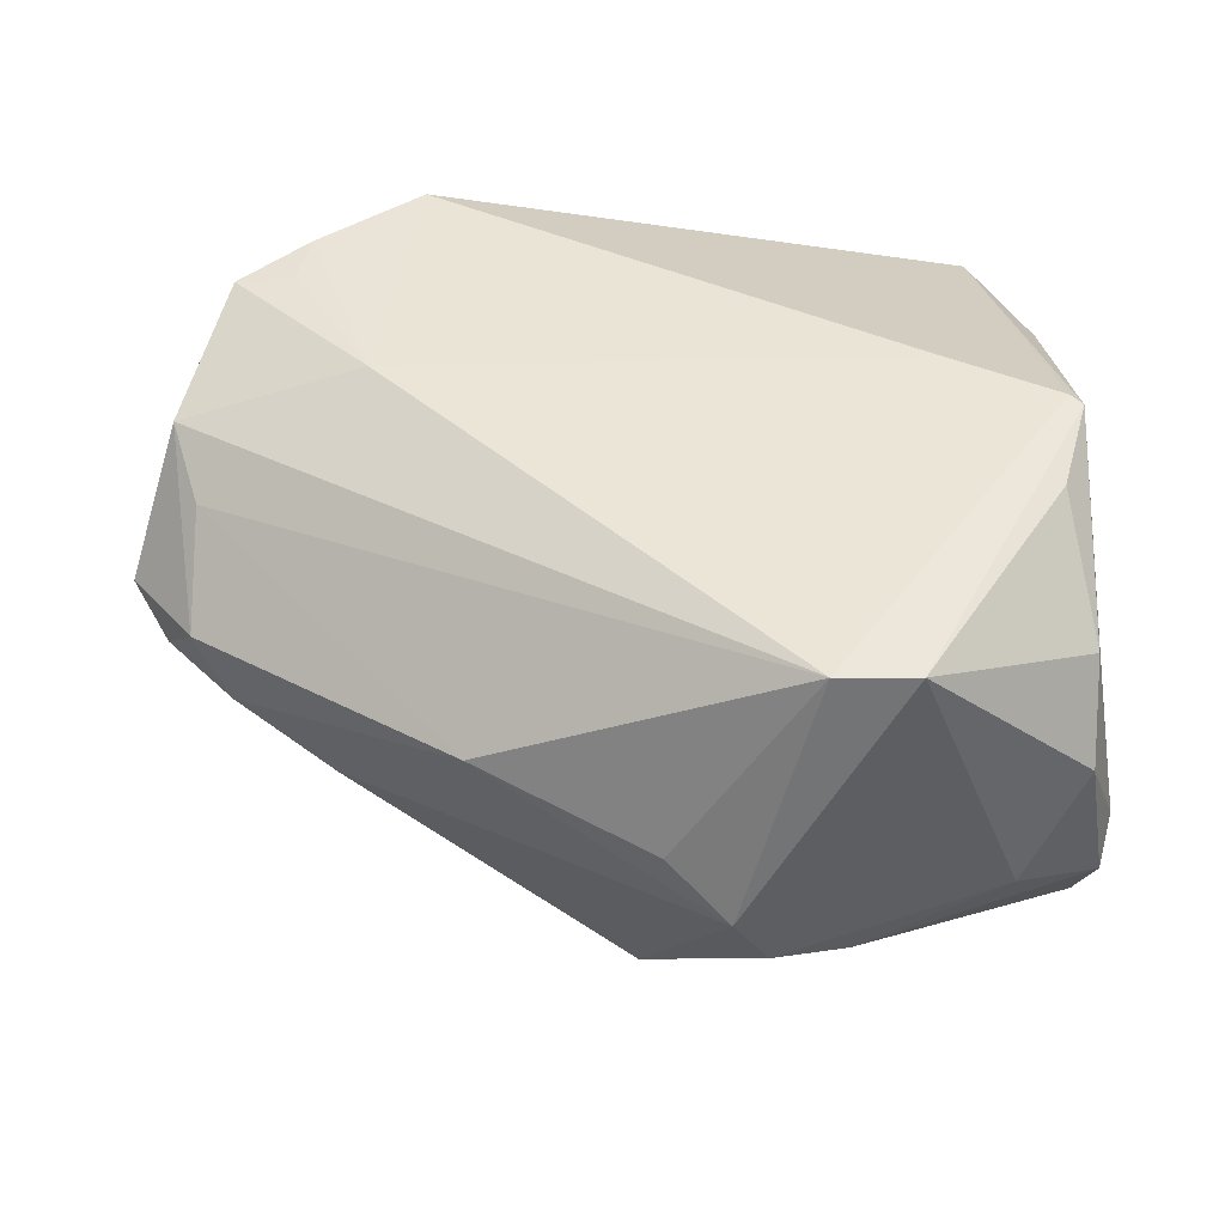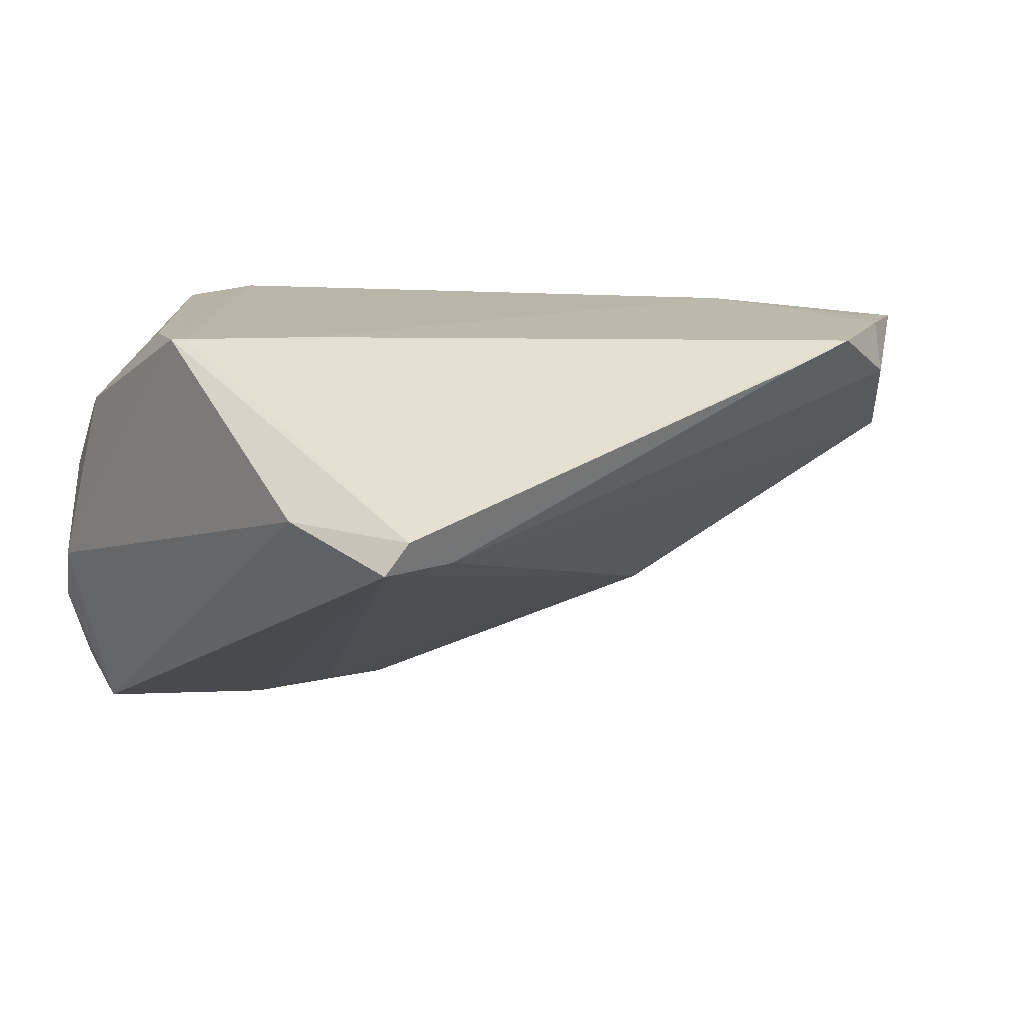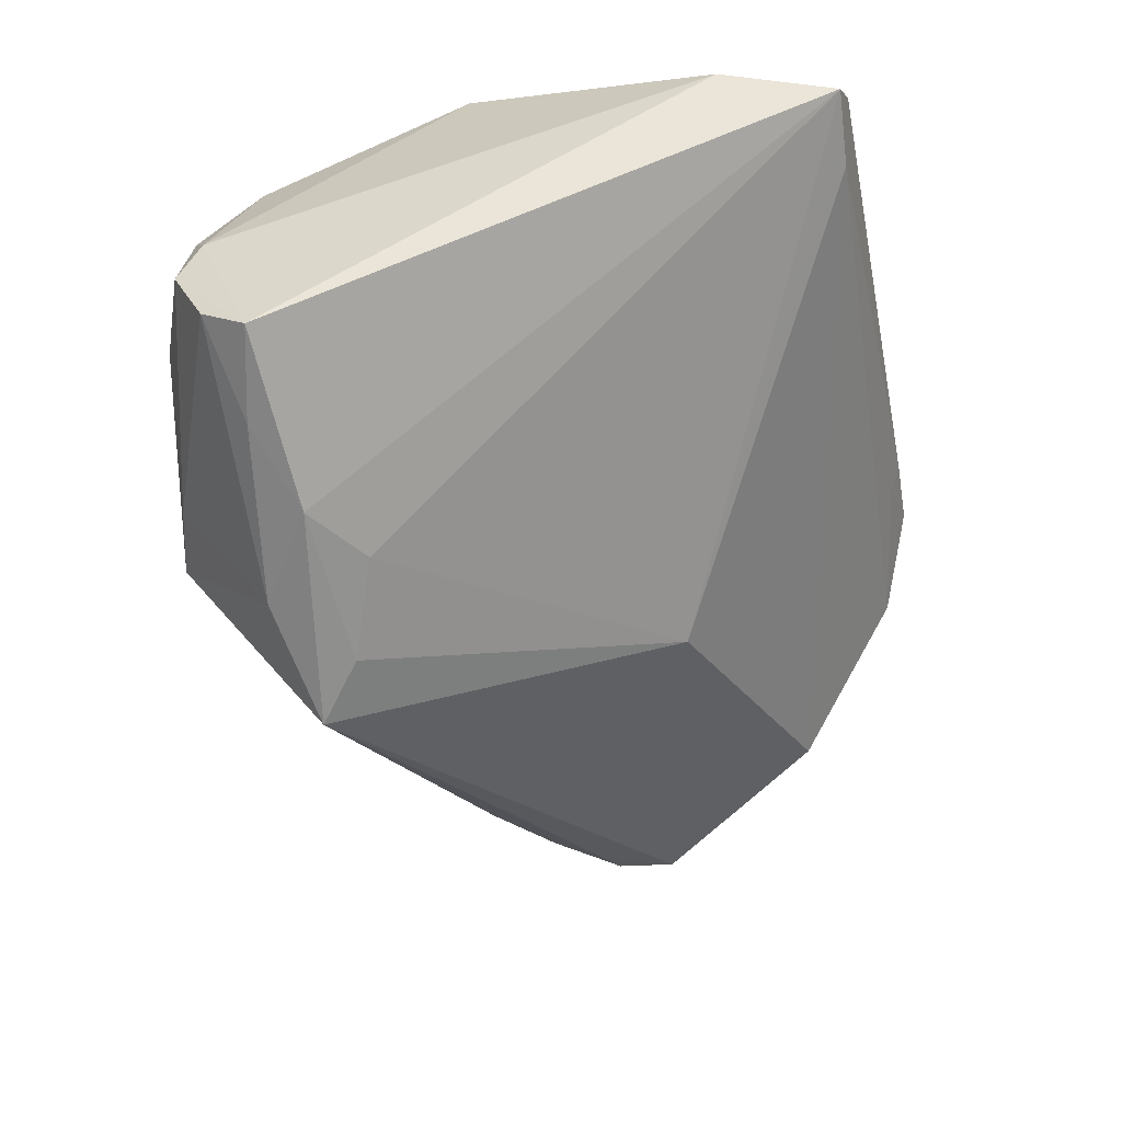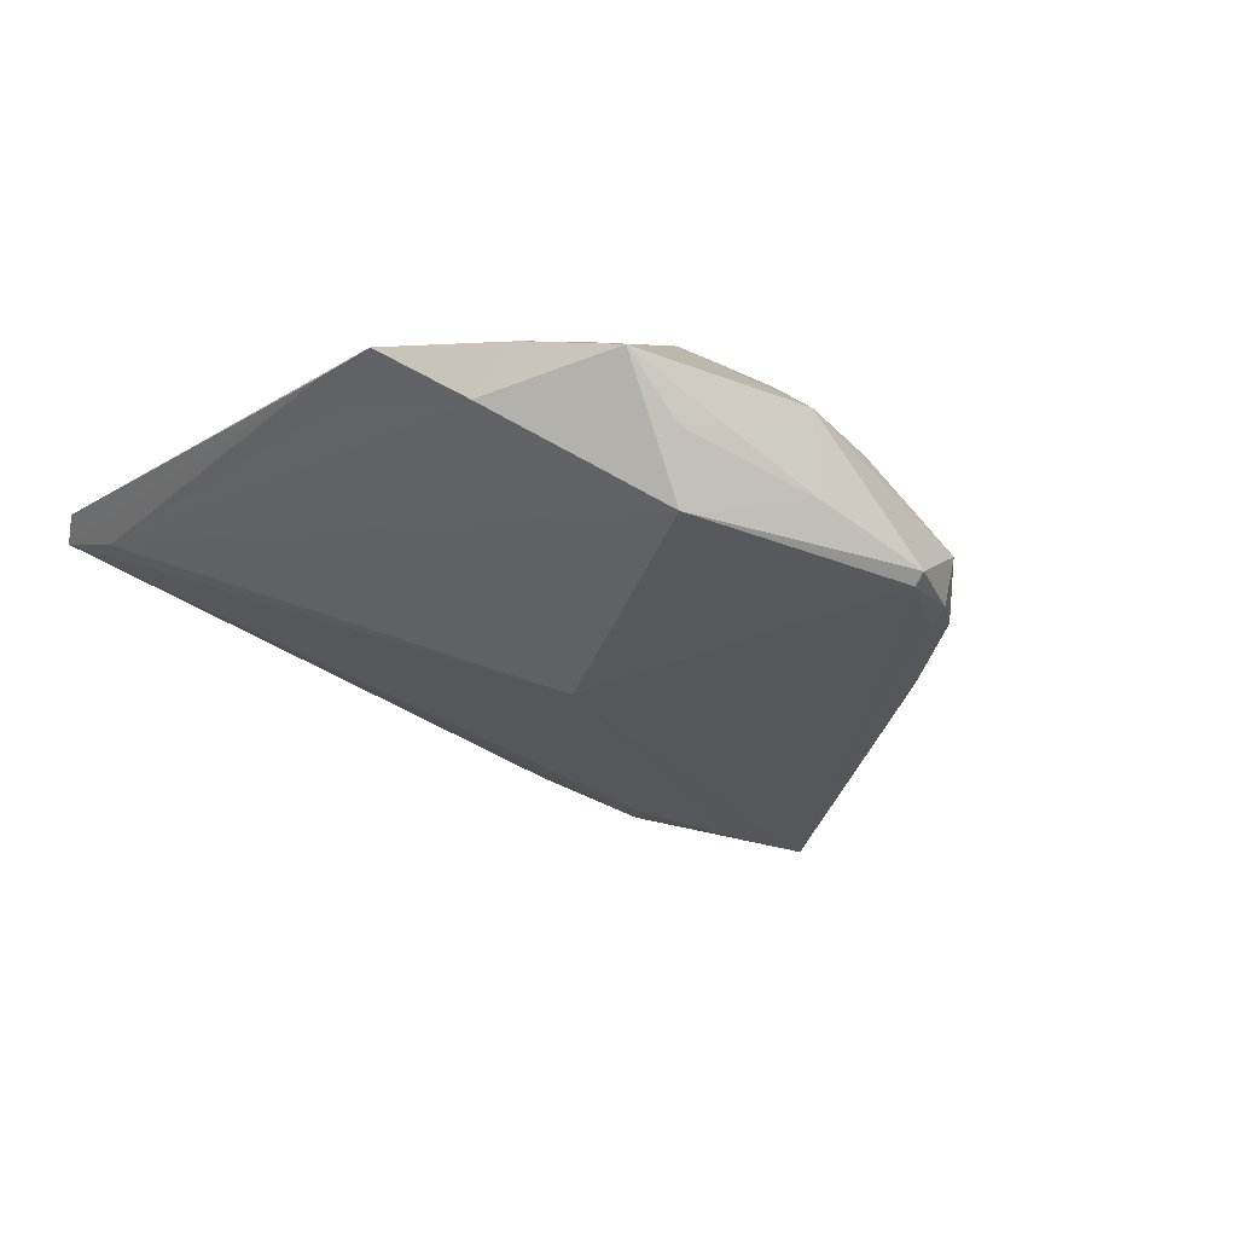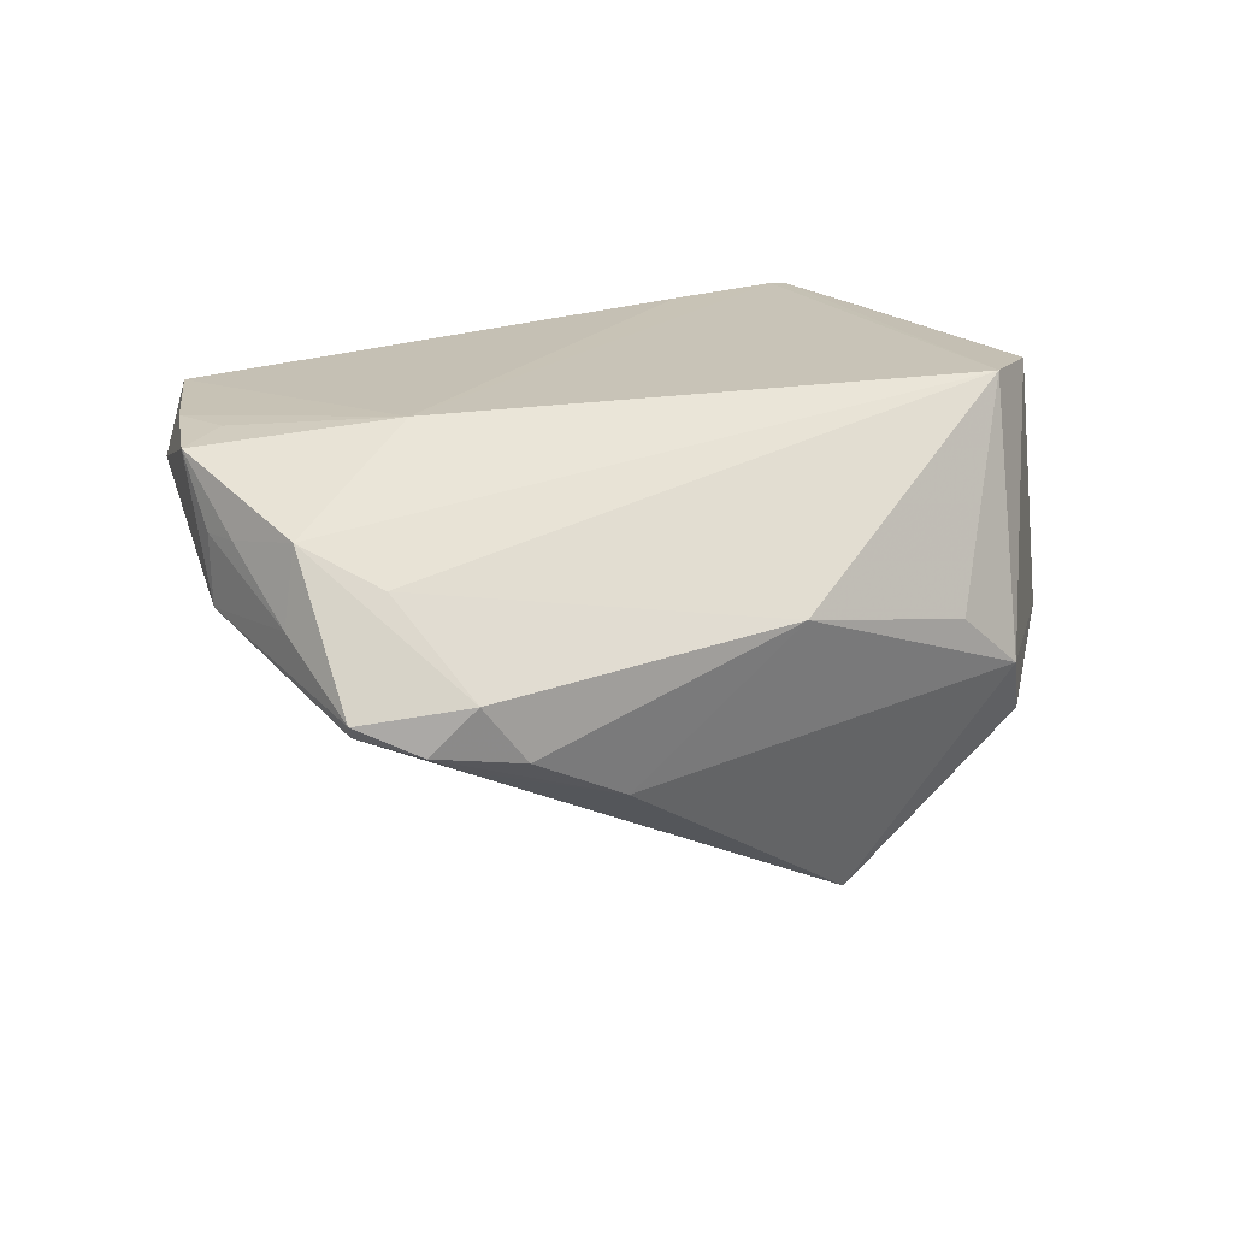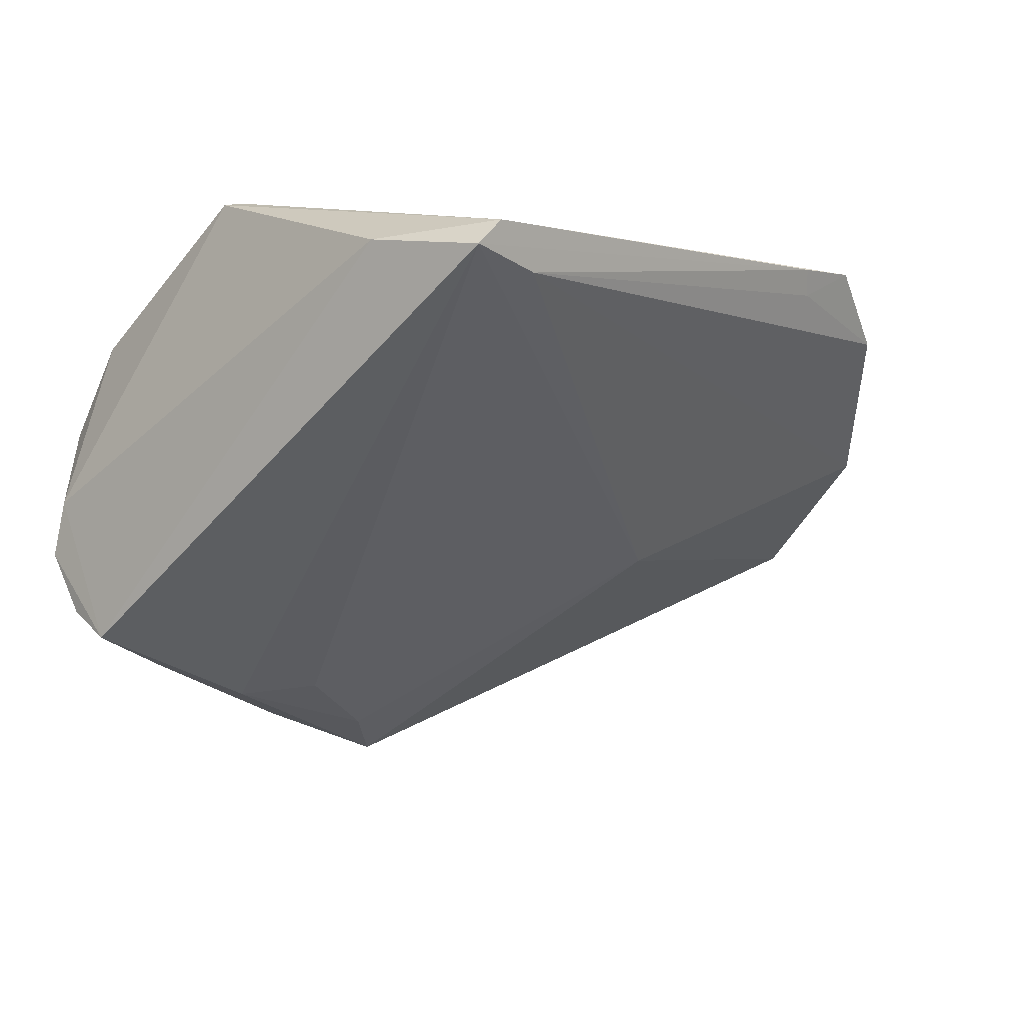
<metadata>
{"format":"obj","ext":"obj","renderer":"f3d","projection":"perspective","resolution":1024,"background":"white","views":[{"elev":45.8,"azim":-5.1,"up":"+Z"},{"elev":13.4,"azim":142.5,"up":"+Z"},{"elev":-59.7,"azim":101.8,"up":"+Z"},{"elev":1.5,"azim":-127.4,"up":"+Z"},{"elev":19.7,"azim":-66.2,"up":"+Z"},{"elev":-18.6,"azim":133.9,"up":"+Z"}]}
</metadata>
<code>
v 0.04742 0.04948 0.009614
v 0.01469 -0.05047 -0.01008
v -0.04693 0.03484 0.03118
v 0.02533 -0.04733 -0.01335
v -0.05515 0.01524 0.0246
v 0.009821 -0.05134 -0.002013
v 0.04246 0.009566 0.03304
v 0.05529 0.05134 0.01377
v 0.05839 -0.03888 -0.01188
v 0.0204 -0.04428 0.03306
v -0.03651 0.04185 0.03184
v -0.04977 0.02971 0.01319
v 0.05678 -0.03461 -0.02118
v 0.05481 -0.03983 0.008391
v 0.008359 -0.02589 -0.03108
v -0.03711 -0.01801 -0.007476
v -0.05696 0.01579 0.01454
v 0.05874 -0.001215 0.03291
v -0.05434 -0.007408 0.00816
v 0.05829 0.0503 0.009724
v -0.02101 0.05114 0.03168
v -0.01071 0.05134 0.029
v -0.06216 0.004977 0.006598
v 0.04345 -0.03148 -0.02744
v 0.03123 -0.04456 0.03232
v -0.04995 0.02988 0.02241
v -0.05259 0.004852 0.01951
v 0.06216 0.03442 0.01425
v 0.05726 0.0006731 0.03306
v 0.02192 -0.02085 -0.02854
v 0.05379 -0.01424 0.03178
v 0.01838 -0.0354 -0.02987
v -0.01285 0.04955 0.02604
v -0.06112 0.005317 0.00489
v 0.05652 -0.02827 -0.02635
v 0.05571 -0.0313 0.02001
v -0.02094 -0.03395 0.01131
v 0.001901 -0.04661 0.005782
v 0.03113 -0.02708 -0.03045
v -0.02972 0.01392 0.03306
v 0.0005805 -0.03227 -0.03306
v -0.03358 0.04601 0.02542
v -0.03892 0.03431 0.03196
v 0.04603 -0.04405 -0.006666
v -0.05391 -0.004303 -0.0001547
v -0.04974 -0.01131 0.0002528
v -0.01169 0.01607 -0.008935
v -0.05206 0.02527 0.02265
v 0.05951 -0.03573 -0.004637
v -0.05794 -0.0025 0.002461
f 6 41 2
f 7 29 21
f 18 49 28
f 18 29 10
f 40 5 10
f 40 7 21
f 10 29 40
f 29 7 40
f 27 37 10
f 10 5 27
f 2 41 32
f 49 14 9
f 10 37 38
f 38 6 10
f 37 6 38
f 10 6 25
f 25 18 10
f 37 27 19
f 19 5 23
f 19 27 5
f 36 14 49
f 49 18 36
f 36 25 14
f 5 40 3
f 3 48 5
f 26 48 3
f 41 47 15
f 47 30 15
f 2 32 4
f 4 32 13
f 13 9 4
f 35 9 13
f 28 49 35
f 49 9 35
f 44 9 14
f 44 6 2
f 2 4 44
f 44 4 9
f 14 25 44
f 44 25 6
f 50 19 23
f 16 6 37
f 41 6 16
f 16 45 41
f 16 50 45
f 18 25 31
f 31 36 18
f 25 36 31
f 23 5 17
f 5 48 17
f 17 48 26
f 34 47 41
f 41 45 34
f 34 50 23
f 45 50 34
f 11 40 21
f 21 42 11
f 11 42 3
f 20 30 47
f 28 35 20
f 13 32 24
f 24 35 13
f 46 16 37
f 37 19 46
f 19 50 46
f 50 16 46
f 26 3 12
f 3 42 12
f 23 17 12
f 12 17 26
f 12 34 23
f 47 34 12
f 43 3 40
f 40 11 43
f 43 11 3
f 30 20 39
f 39 20 35
f 39 15 30
f 41 15 39
f 35 24 39
f 39 32 41
f 39 24 32
f 1 20 47
f 47 12 1
f 1 12 42
f 8 18 28
f 28 20 8
f 29 18 8
f 21 29 8
f 33 42 21
f 33 1 42
f 20 1 22
f 22 8 20
f 21 8 22
f 22 33 21
f 1 33 22

</code>
